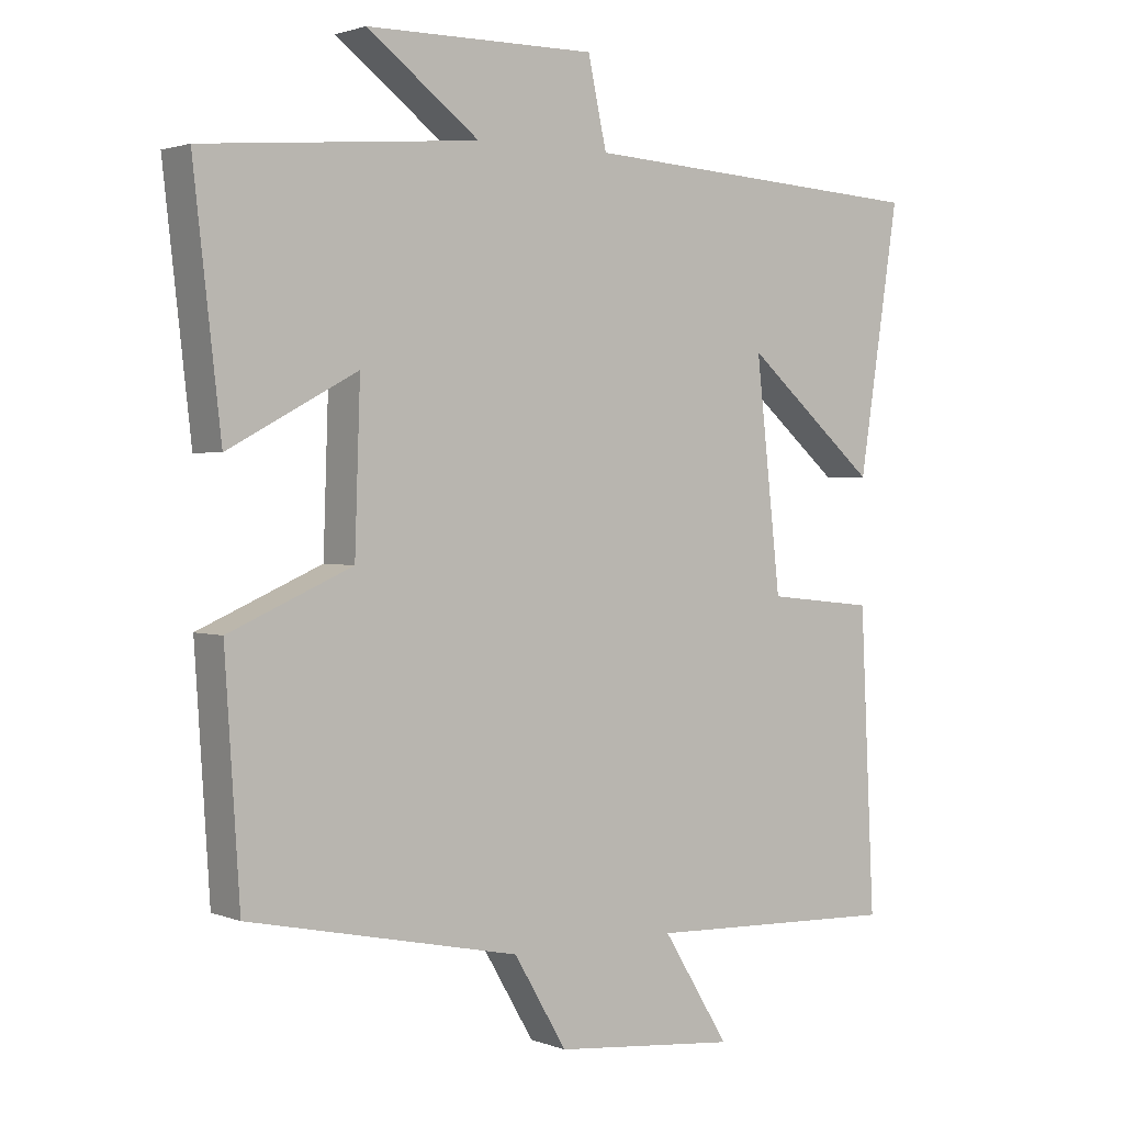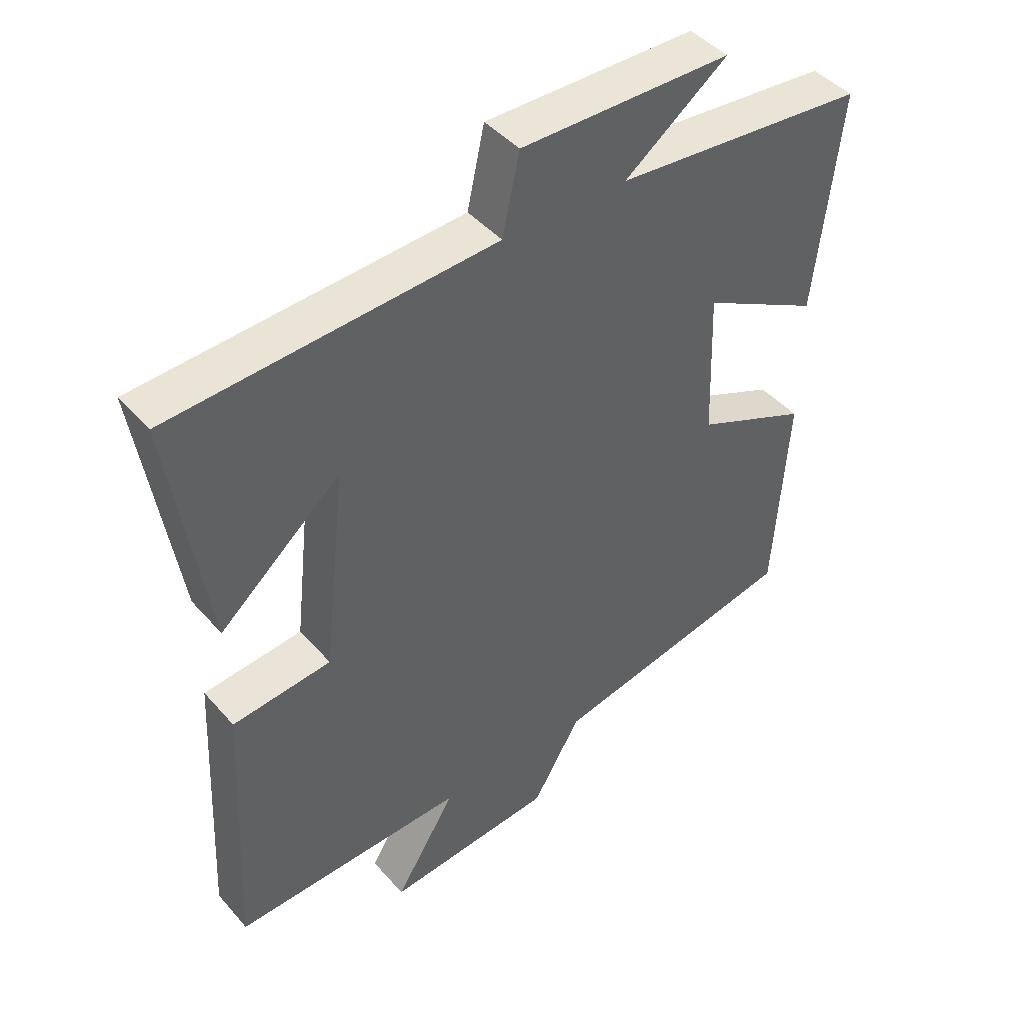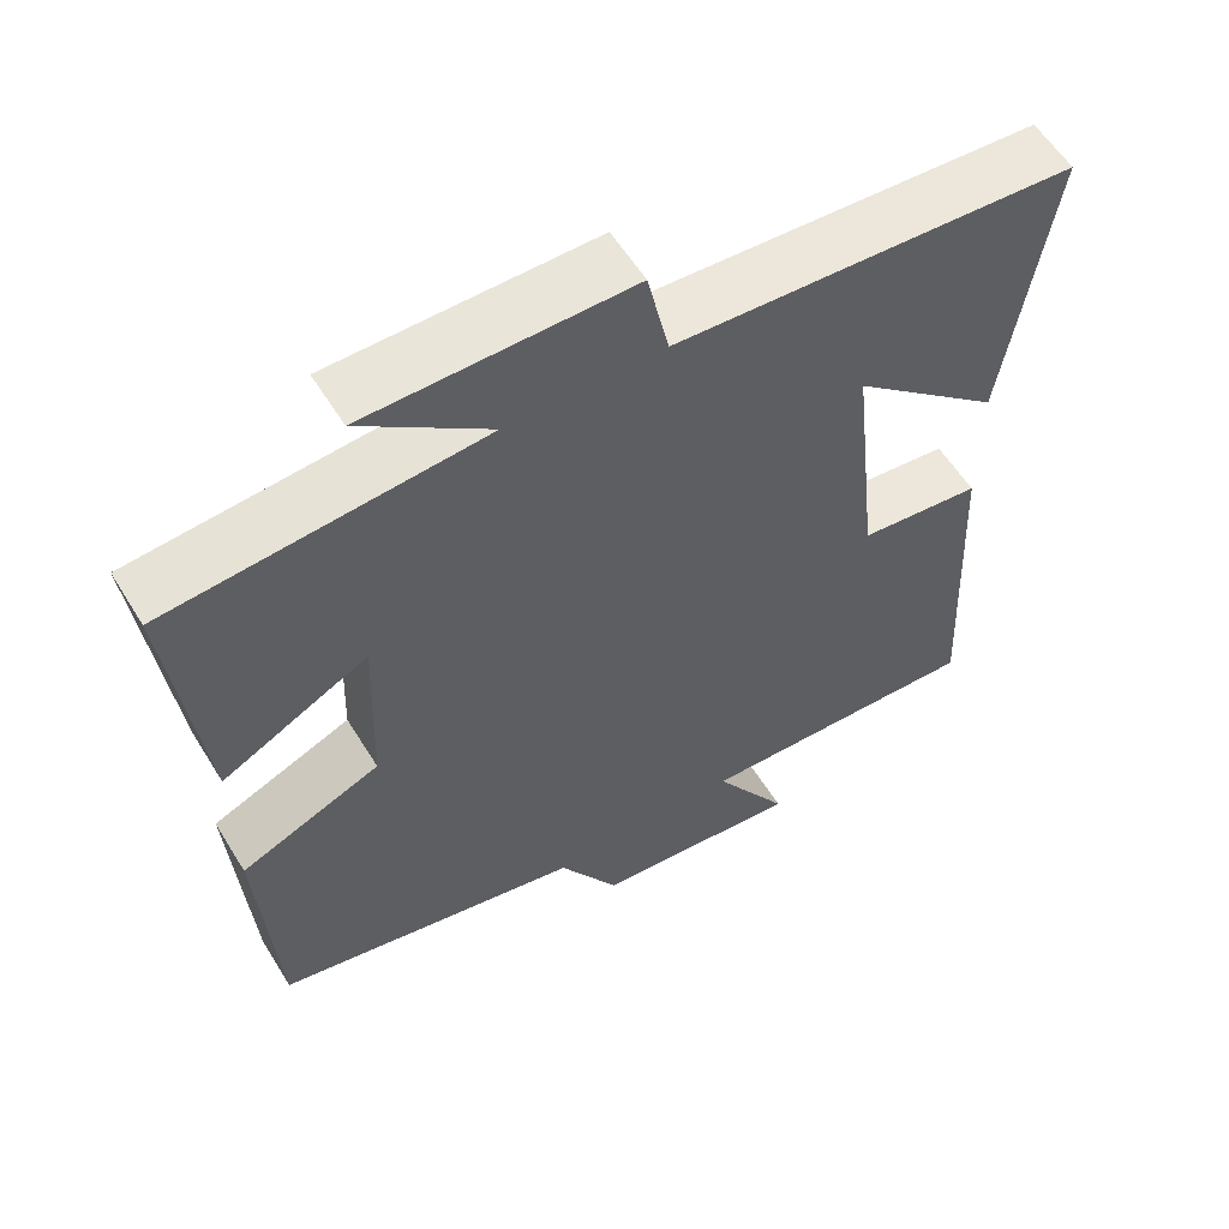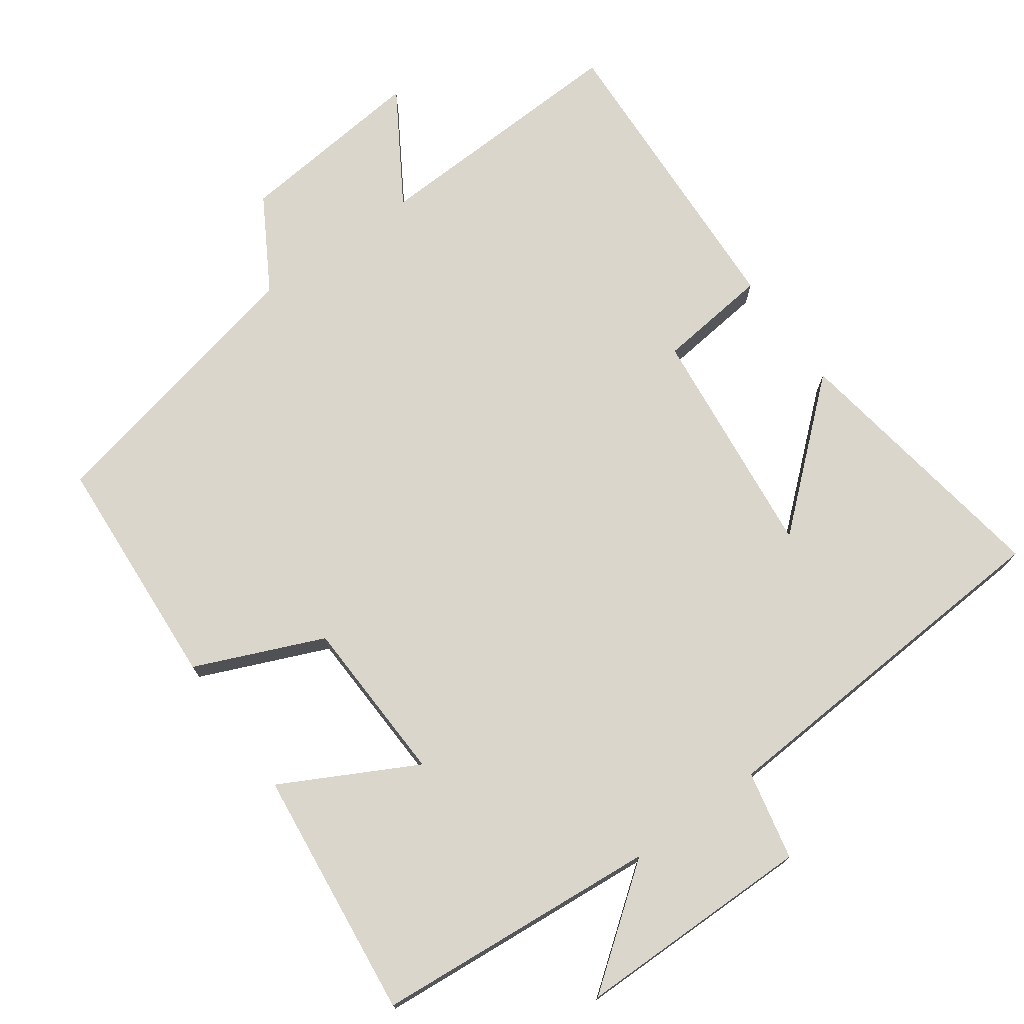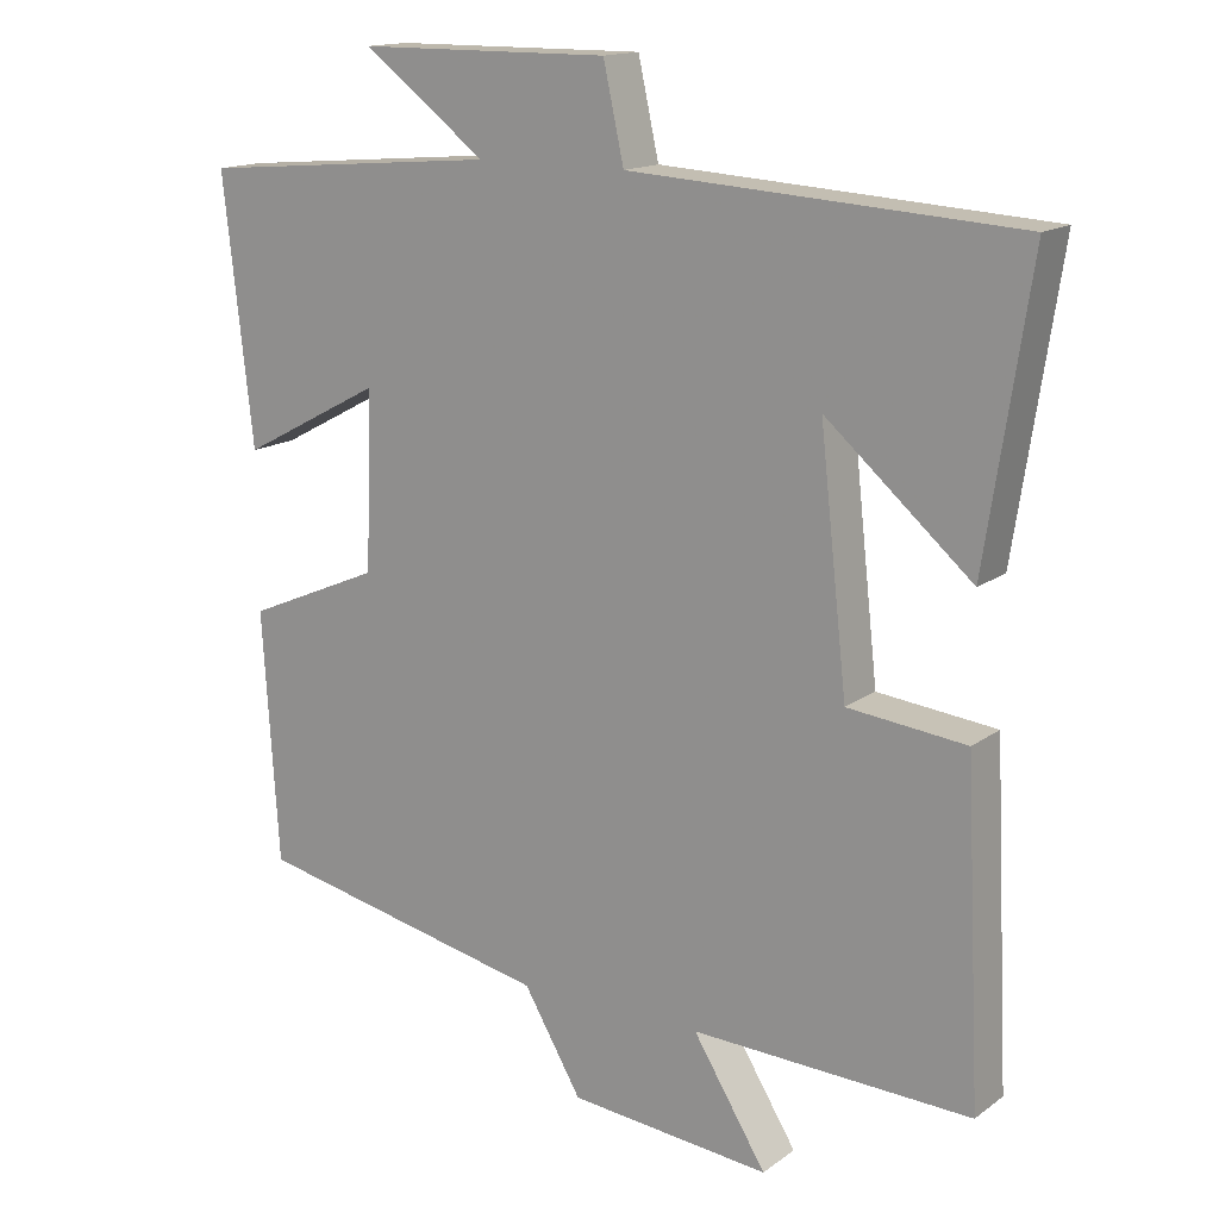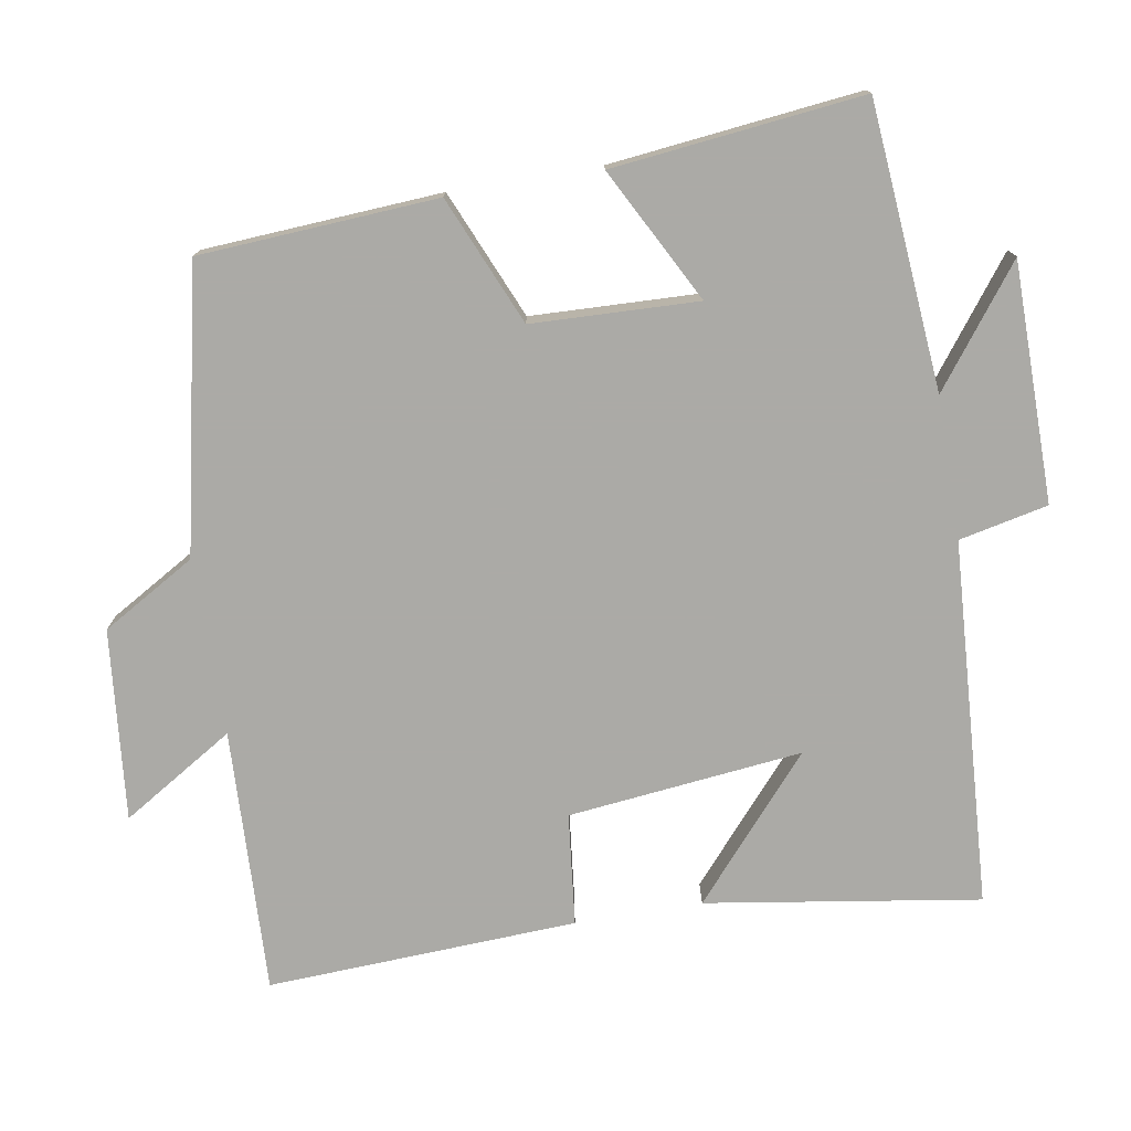
<metadata>
{"format":"obj","ext":"obj","renderer":"f3d","projection":"perspective","resolution":1024,"background":"white","views":[{"elev":2.0,"azim":-37.1,"up":"+Z"},{"elev":44.2,"azim":142.1,"up":"+Z"},{"elev":57.8,"azim":-31.4,"up":"+Z"},{"elev":74.1,"azim":-35.8,"up":"+Y"},{"elev":15.2,"azim":34.1,"up":"+Z"},{"elev":-75.9,"azim":-80.5,"up":"+Y"}]}
</metadata>
<code>
v -0.479 0.07 -0.417
v -0.5 0.07 -0.088
v -0.323 0.07 -0.012
v -0.315 0.07 0.218
v -0.5 0.07 0.12
v -0.539 0.07 0.466
v -0.144 0.07 0.5
v -0.305 0.07 0.621
v 0.025 0.07 0.623
v 0.052 0.07 0.5
v 0.558 0.07 0.469
v 0.5 0.07 0.091
v 0.309 0.07 0.256
v 0.345 0.07 -0.068
v 0.5 0.07 -0.085
v 0.521 0.07 -0.514
v 0.155 0.07 -0.5
v 0.251 0.07 -0.655
v -0.013 0.07 -0.629
v -0.089 0.07 -0.5
v -0.479 0 -0.417
v -0.5 0 -0.088
v -0.323 0 -0.012
v -0.315 0 0.218
v -0.5 0 0.12
v -0.539 0 0.466
v -0.144 0 0.5
v -0.305 0 0.621
v 0.025 0 0.623
v 0.052 0 0.5
v 0.558 0 0.469
v 0.5 0 0.091
v 0.309 0 0.256
v 0.345 0 -0.068
v 0.5 0 -0.085
v 0.521 0 -0.514
v 0.155 0 -0.5
v 0.251 0 -0.655
v -0.013 0 -0.629
v -0.089 0 -0.5
f 17 18 19 20
f 17 20 1 2
f 14 15 16 17
f 13 14 17 2
f 10 11 12 13
f 7 8 9 10
f 4 5 6 7
f 3 4 7 10
f 13 2 3
f 3 10 13
f 40 39 38 37
f 22 21 40 37
f 37 36 35 34
f 22 37 34 33
f 33 32 31 30
f 30 29 28 27
f 27 26 25 24
f 30 27 24 23
f 23 22 33
f 33 30 23
f 1 21 22 2
f 2 22 23 3
f 3 23 24 4
f 4 24 25 5
f 5 25 26 6
f 6 26 27 7
f 7 27 28 8
f 8 28 29 9
f 9 29 30 10
f 10 30 31 11
f 11 31 32 12
f 12 32 33 13
f 13 33 34 14
f 14 34 35 15
f 15 35 36 16
f 16 36 37 17
f 17 37 38 18
f 18 38 39 19
f 19 39 40 20
f 20 40 21 1

</code>
